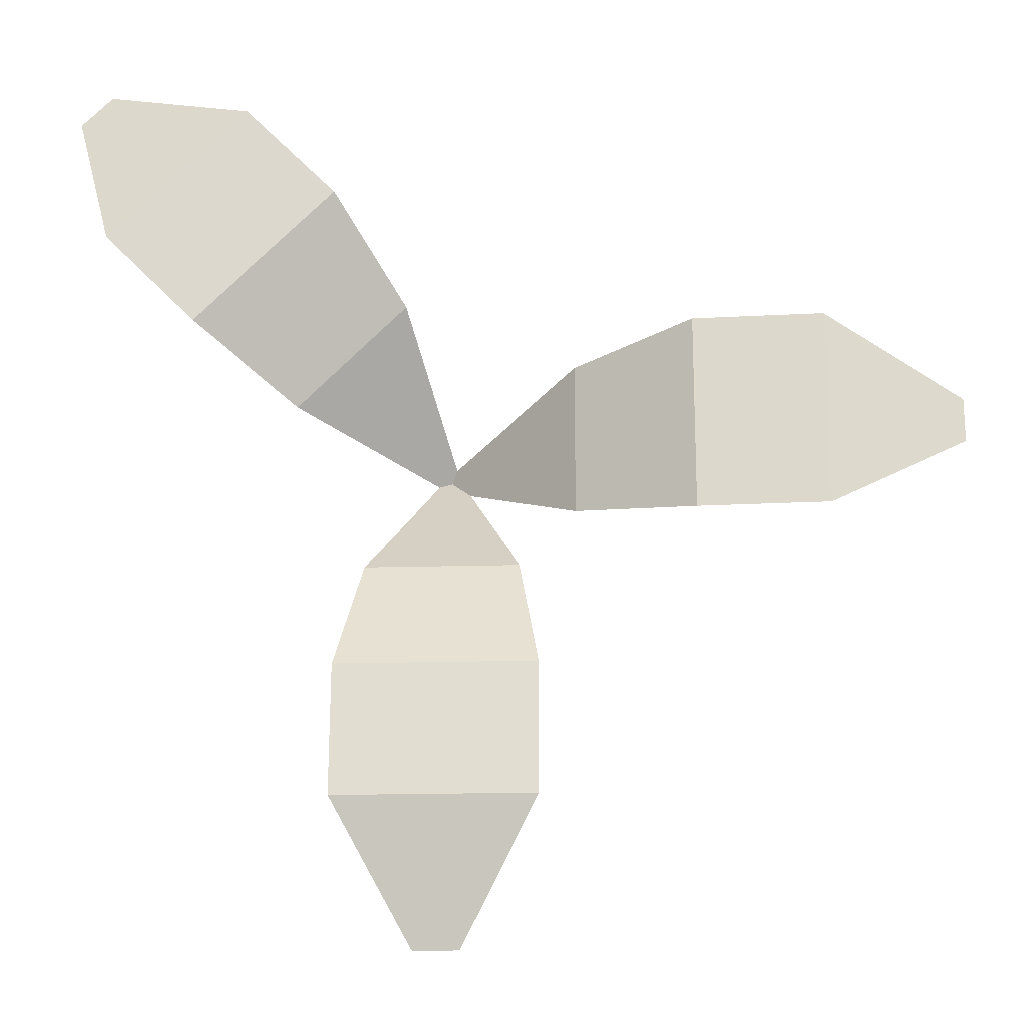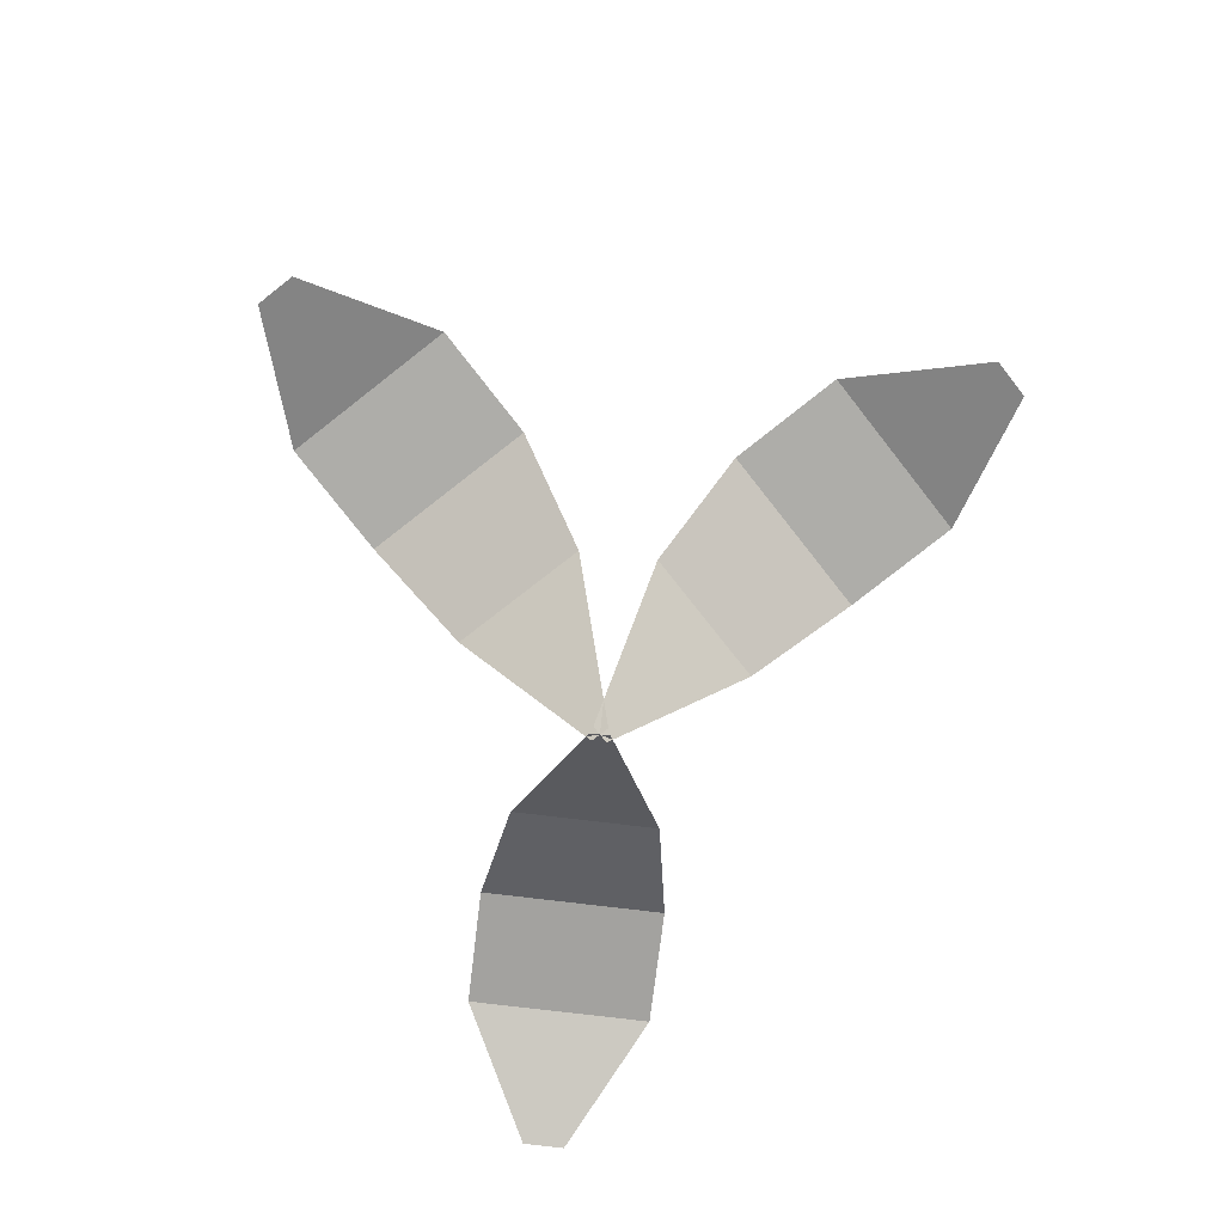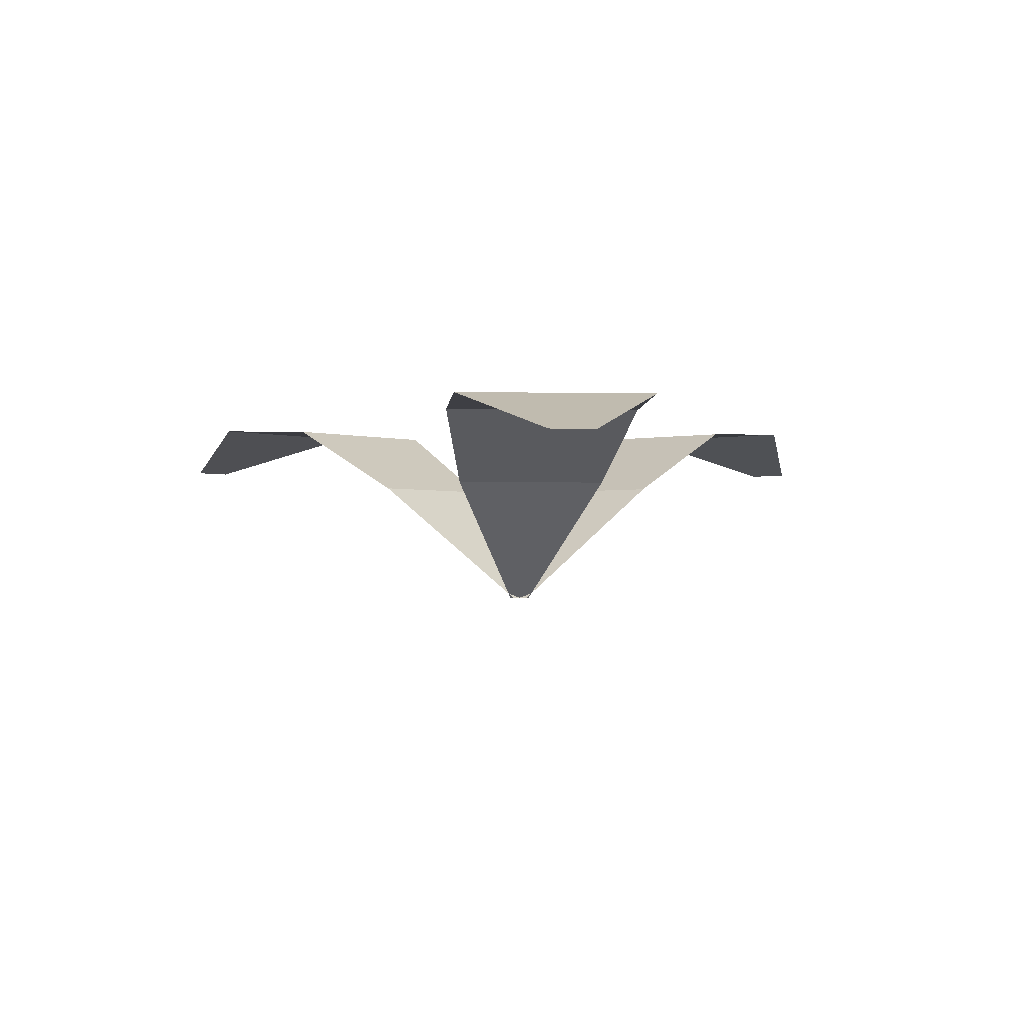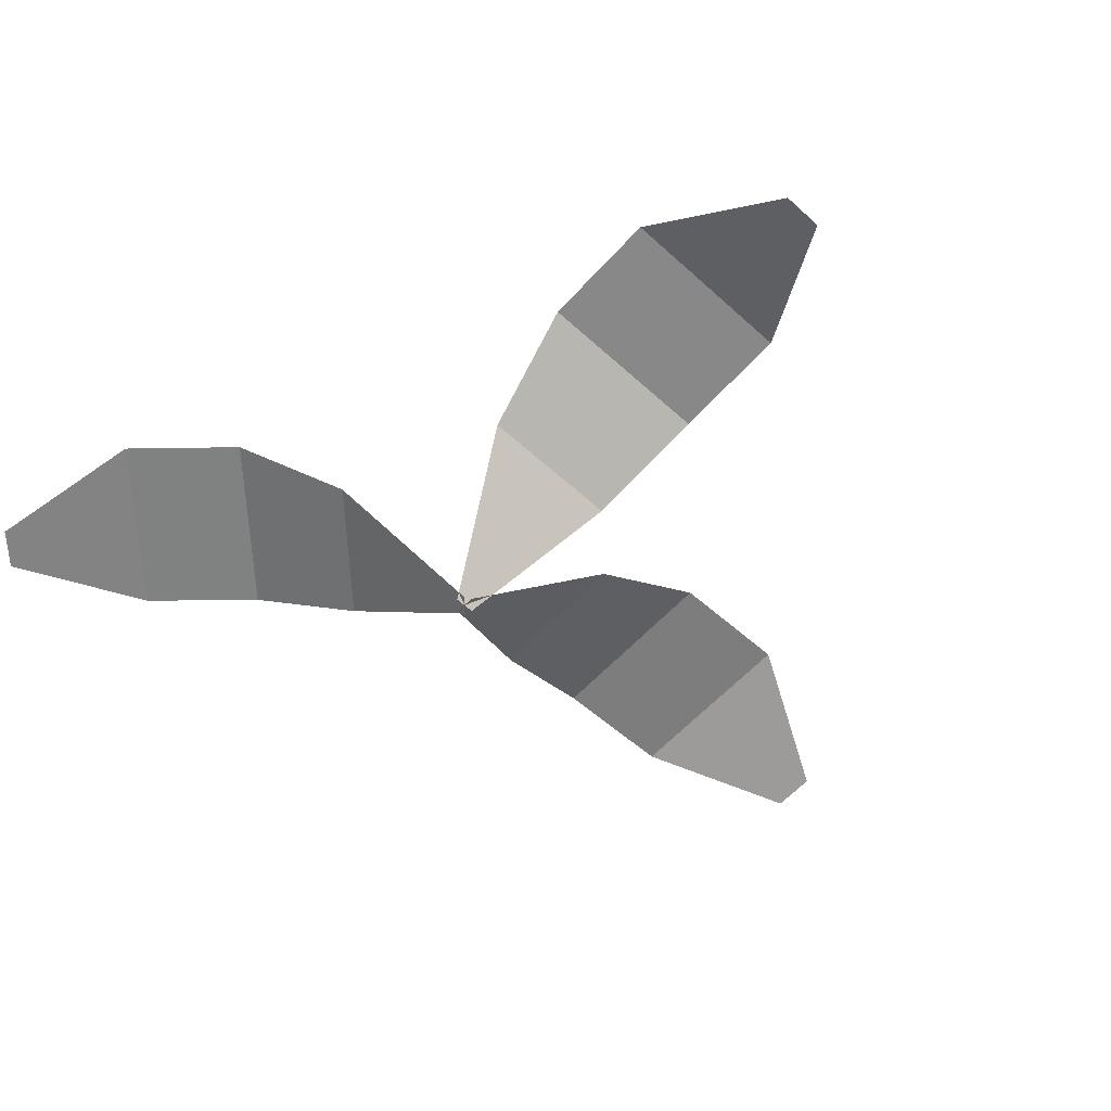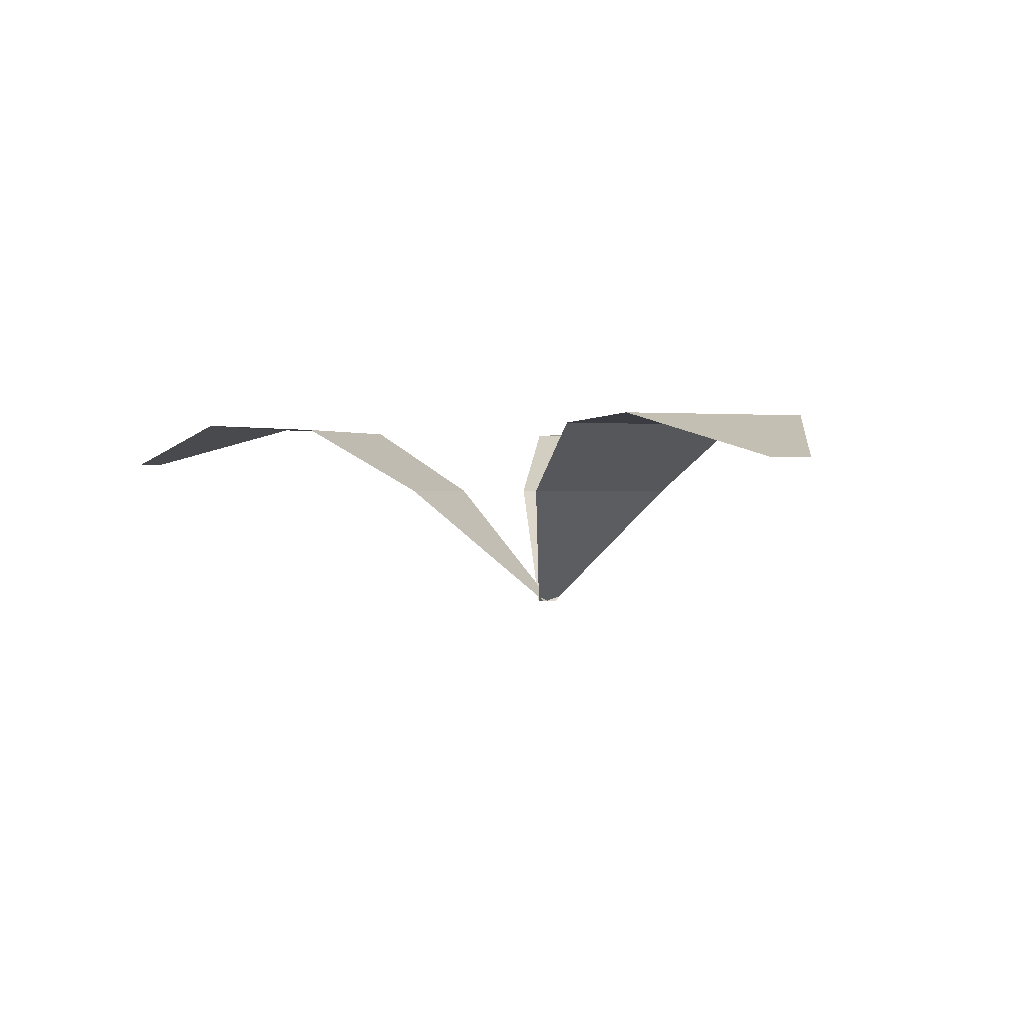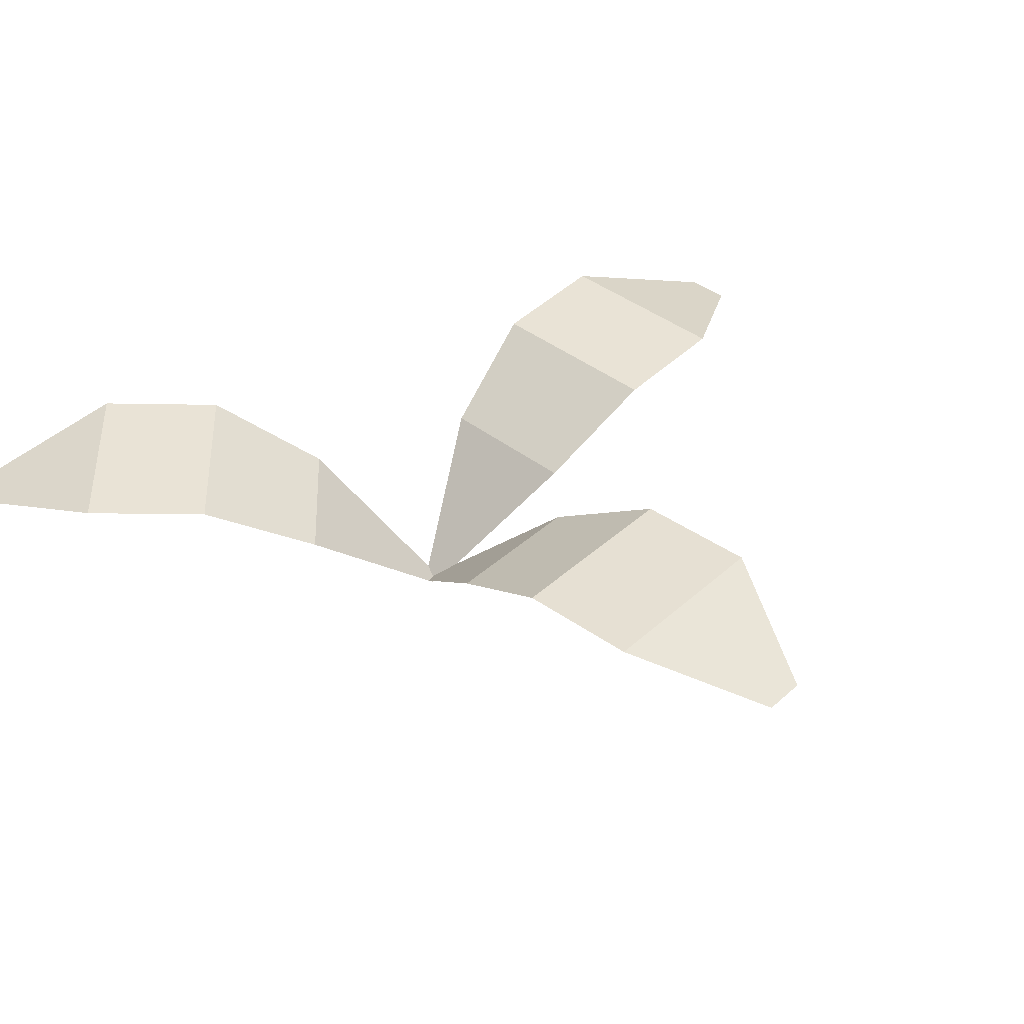
<metadata>
{"format":"obj","ext":"obj","renderer":"f3d","projection":"perspective","resolution":1024,"background":"white","views":[{"elev":-19.6,"azim":-177.1,"up":"+Z"},{"elev":-75.2,"azim":-141.9,"up":"+Y"},{"elev":-1.7,"azim":39.9,"up":"+Y"},{"elev":-60.7,"azim":137.2,"up":"+Y"},{"elev":0.6,"azim":20.3,"up":"+Y"},{"elev":41.3,"azim":132.8,"up":"+Y"}]}
</metadata>
<code>
o Plane
v -0.03146 0 0
v 0.03146 0 0
v -0.06731 0.4793 -1.578
v 0.06731 0.4793 -1.578
v -0.3 0.5952 -0.766
v 0.3 0.5952 -0.766
v -0.2346 0.3839 -0.4053
v 0.2346 0.3839 -0.4053
v 0.3 0.6139 -1.158
v -0.3 0.6139 -1.158
f 10 9 4 3
f 7 8 6 5
f 1 2 8 7
f 5 6 9 10
o Plane.001
v -0 0 0.03146
v 0 0 -0.03146
v -1.578 0.4793 0.06731
v -1.578 0.4793 -0.06731
v -0.766 0.5952 0.3
v -0.766 0.5952 -0.3
v -0.4053 0.3839 0.2346
v -0.4053 0.3839 -0.2346
v -1.158 0.6139 -0.3
v -1.158 0.6139 0.3
f 20 19 14 13
f 17 18 16 15
f 11 12 18 17
f 15 16 19 20
o Plane.002
v 0.02225 0 -0.02225
v -0.02225 0 0.02225
v 1.163 0.4793 1.068
v 1.068 0.4793 1.163
v 0.7538 0.5952 0.3295
v 0.3295 0.5952 0.7538
v 0.4525 0.3839 0.1208
v 0.1208 0.3839 0.4525
v 0.6069 0.6139 1.031
v 1.031 0.6139 0.6069
f 30 29 24 23
f 27 28 26 25
f 21 22 28 27
f 25 26 29 30

</code>
